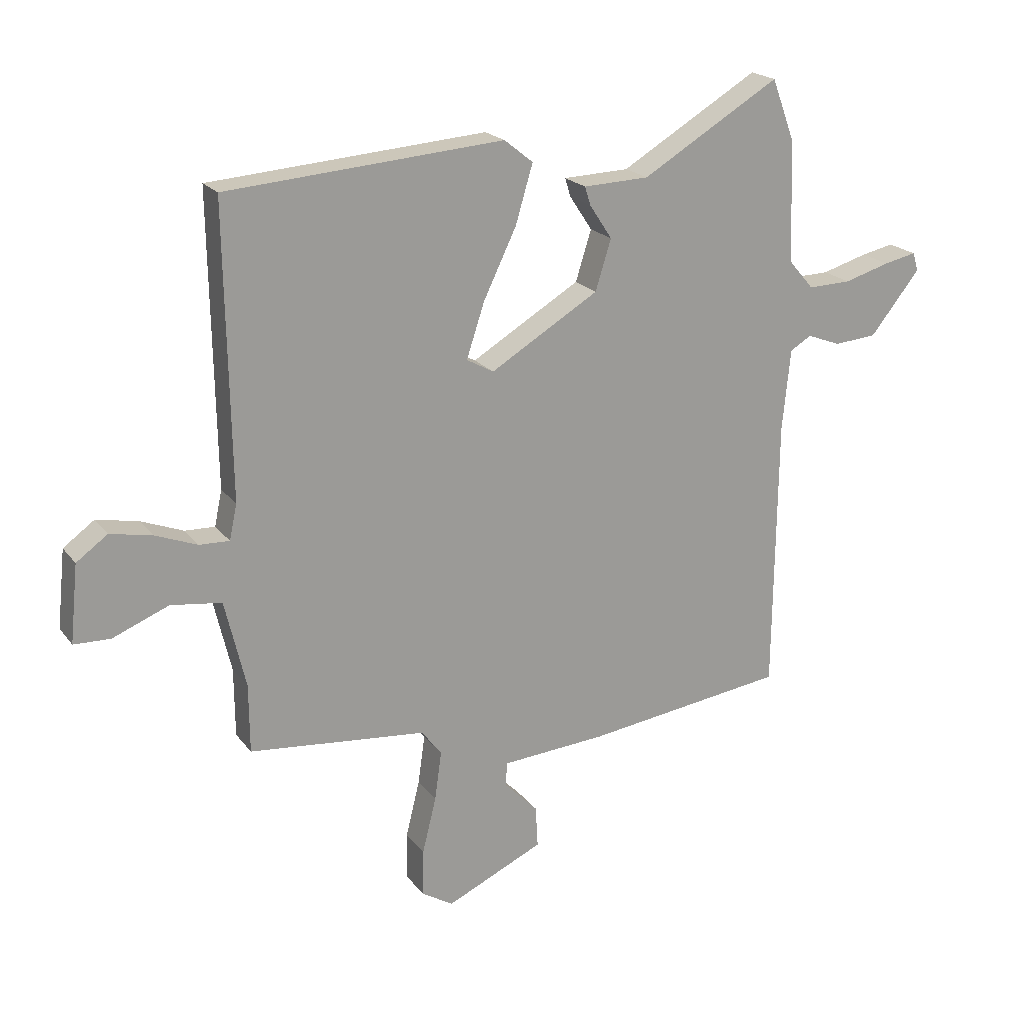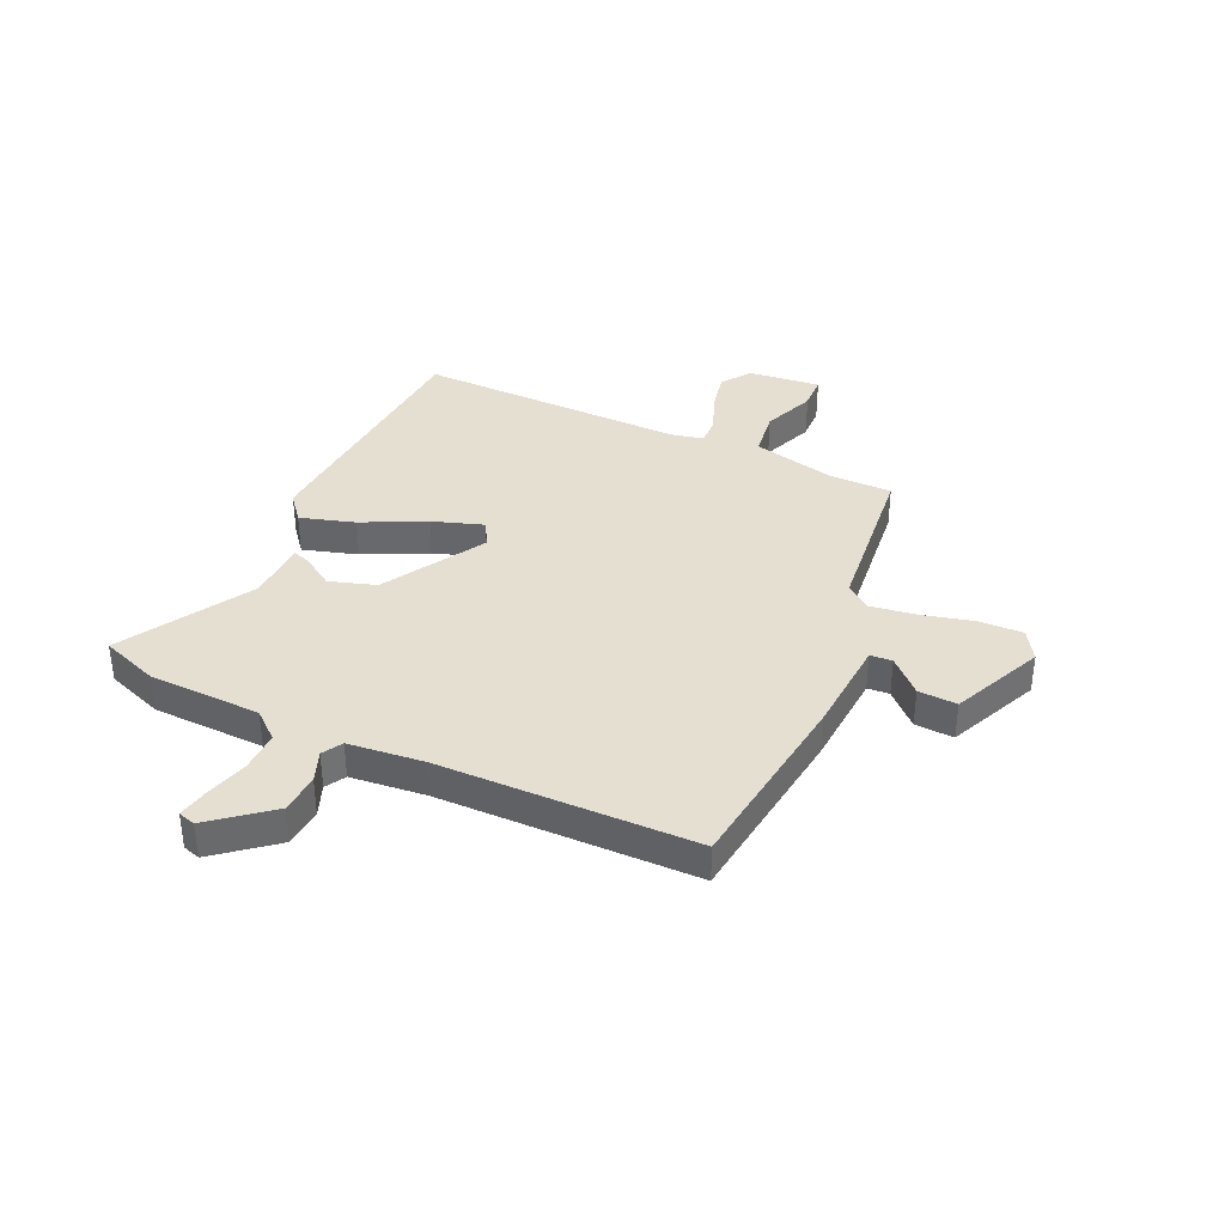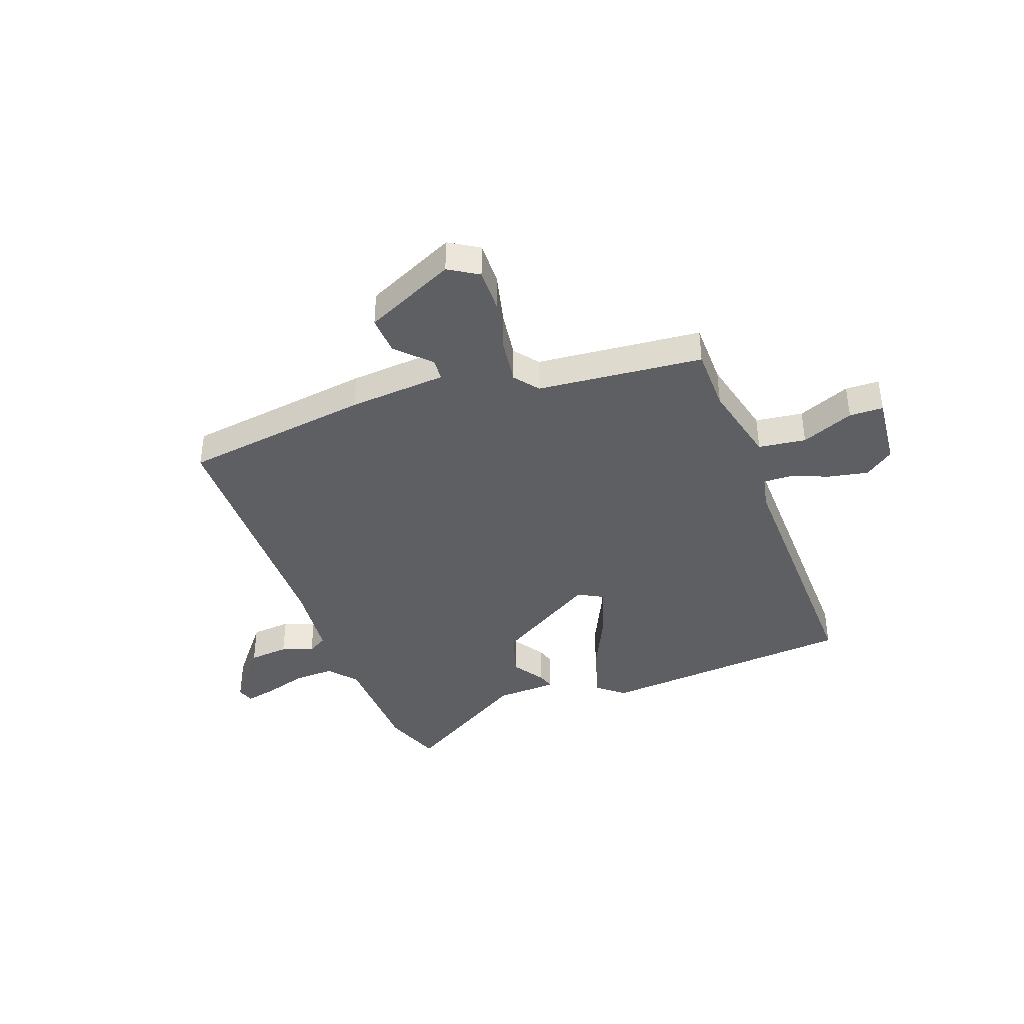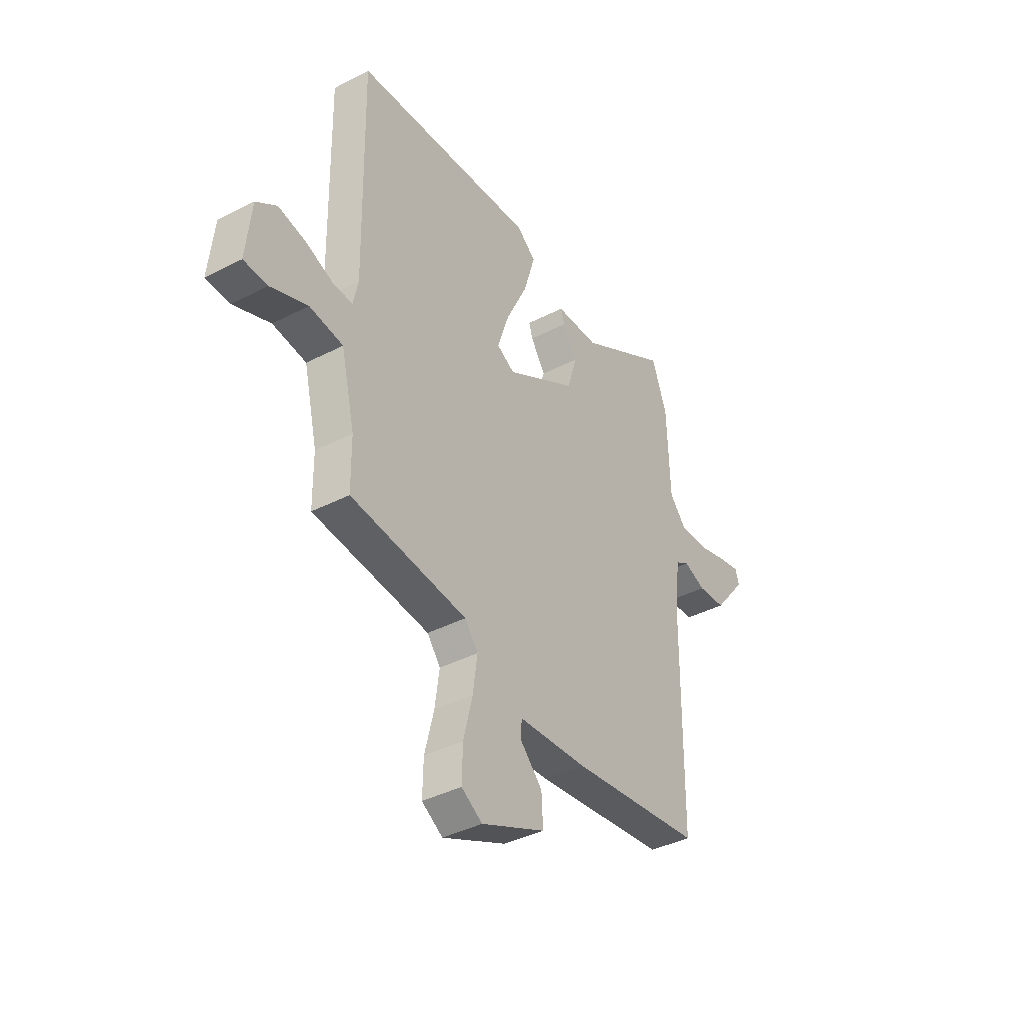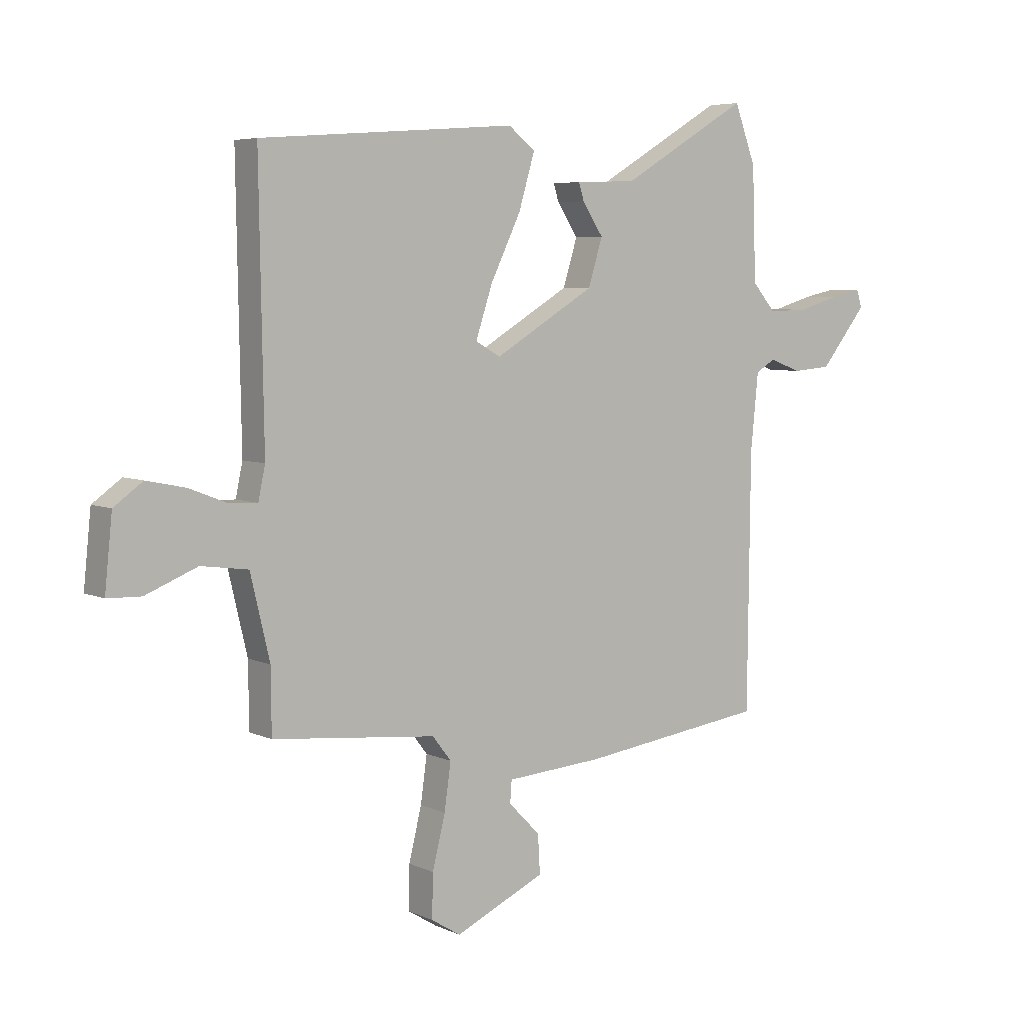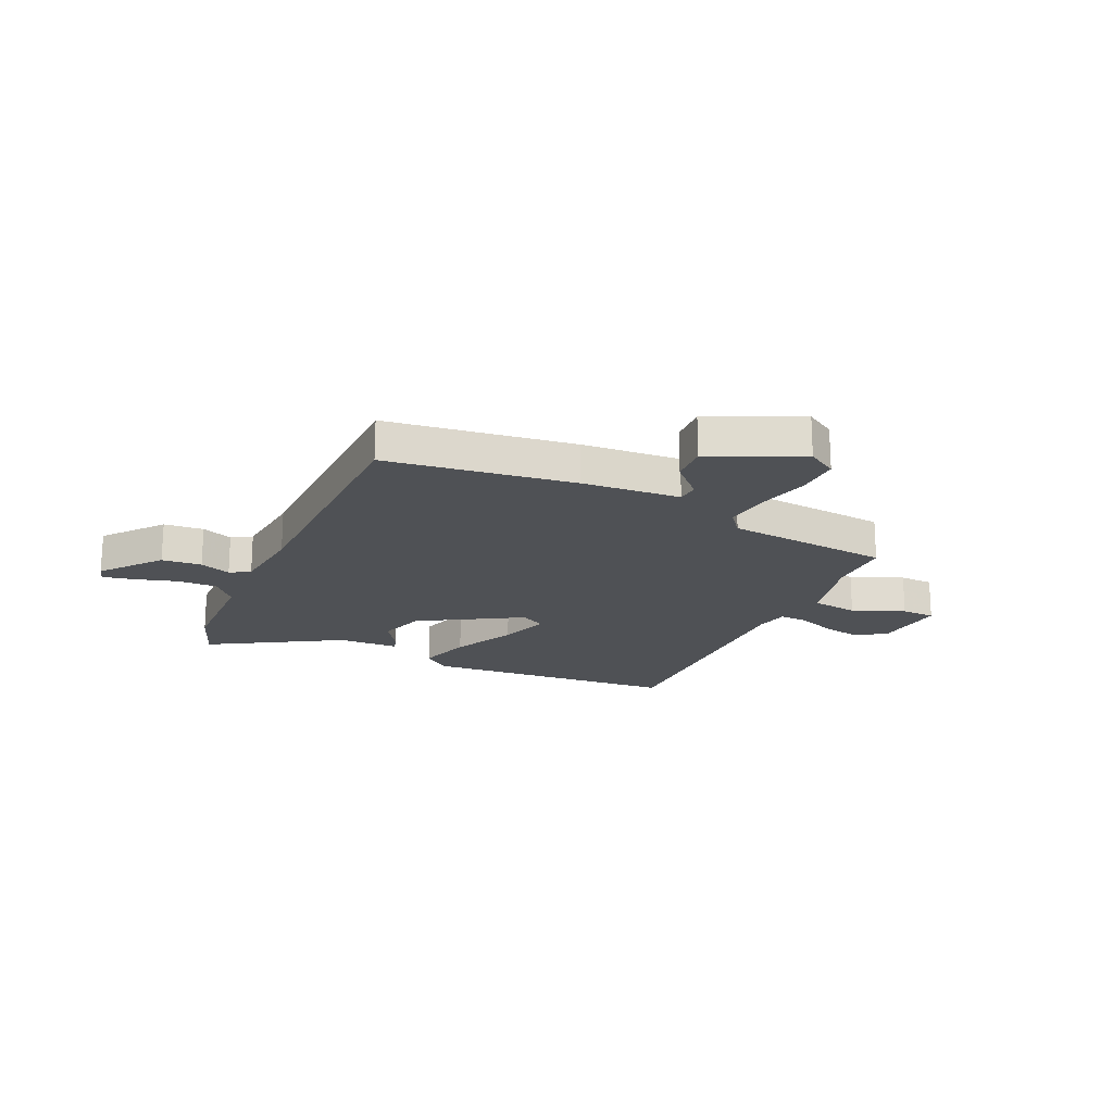
<metadata>
{"format":"obj","ext":"obj","renderer":"f3d","projection":"perspective","resolution":1024,"background":"white","views":[{"elev":20.4,"azim":-26.2,"up":"+Z"},{"elev":37.3,"azim":114.4,"up":"+Y"},{"elev":-40.1,"azim":-159.6,"up":"+Y"},{"elev":-39.5,"azim":-57.3,"up":"+Z"},{"elev":5.7,"azim":-36.4,"up":"+Z"},{"elev":-19.6,"azim":155.4,"up":"+Y"}]}
</metadata>
<code>
v -0.501 0.07 -0.421
v -0.502 0.07 -0.302
v -0.538 0.07 -0.15
v -0.626 0.07 -0.138
v -0.723 0.07 -0.177
v -0.786 0.07 -0.175
v -0.772 0.07 -0.041
v -0.718 0.07 -0.002
v -0.645 0.07 -0.017
v -0.573 0.07 -0.045
v -0.521 0.07 -0.047
v -0.508 0.07 0.014
v -0.516 0.07 0.513
v -0.037 0.07 0.549
v 0.013 0.07 0.509
v -0.017 0.07 0.408
v -0.074 0.07 0.29
v -0.105 0.07 0.196
v -0.058 0.07 0.17
v 0.13 0.07 0.282
v 0.157 0.07 0.369
v 0.118 0.07 0.428
v 0.108 0.07 0.46
v 0.222 0.07 0.464
v 0.461 0.07 0.606
v 0.501 0.07 0.499
v 0.508 0.07 0.29
v 0.552 0.07 0.239
v 0.627 0.07 0.241
v 0.706 0.07 0.264
v 0.763 0.07 0.276
v 0.773 0.07 0.244
v 0.686 0.07 0.136
v 0.612 0.07 0.13
v 0.554 0.07 0.152
v 0.517 0.07 0.13
v 0.503 0.07 -0.011
v 0.498 0.07 -0.486
v 0.149 0.07 -0.532
v -0.033 0.07 -0.545
v -0.036 0.07 -0.586
v 0.023 0.07 -0.646
v 0.027 0.07 -0.718
v -0.142 0.07 -0.795
v -0.197 0.07 -0.761
v -0.195 0.07 -0.68
v -0.171 0.07 -0.583
v -0.159 0.07 -0.497
v -0.194 0.07 -0.452
v -0.501 0 -0.421
v -0.502 0 -0.302
v -0.538 0 -0.15
v -0.626 0 -0.138
v -0.723 0 -0.177
v -0.786 0 -0.175
v -0.772 0 -0.041
v -0.718 0 -0.002
v -0.645 0 -0.017
v -0.573 0 -0.045
v -0.521 0 -0.047
v -0.508 0 0.014
v -0.516 0 0.513
v -0.037 0 0.549
v 0.013 0 0.509
v -0.017 0 0.408
v -0.074 0 0.29
v -0.105 0 0.196
v -0.058 0 0.17
v 0.13 0 0.282
v 0.157 0 0.369
v 0.118 0 0.428
v 0.108 0 0.46
v 0.222 0 0.464
v 0.461 0 0.606
v 0.501 0 0.499
v 0.508 0 0.29
v 0.552 0 0.239
v 0.627 0 0.241
v 0.706 0 0.264
v 0.763 0 0.276
v 0.773 0 0.244
v 0.686 0 0.136
v 0.612 0 0.13
v 0.554 0 0.152
v 0.517 0 0.13
v 0.503 0 -0.011
v 0.498 0 -0.486
v 0.149 0 -0.532
v -0.033 0 -0.545
v -0.036 0 -0.586
v 0.023 0 -0.646
v 0.027 0 -0.718
v -0.142 0 -0.795
v -0.197 0 -0.761
v -0.195 0 -0.68
v -0.171 0 -0.583
v -0.159 0 -0.497
v -0.194 0 -0.452
f 45 46 47
f 44 45 47
f 43 44 47
f 42 43 47
f 41 42 47
f 40 41 47 48
f 40 48 49
f 39 40 49
f 38 39 49
f 37 38 49
f 33 34 35
f 32 33 35
f 31 32 35
f 30 31 35
f 29 30 35
f 28 29 35 36
f 27 28 36
f 24 25 26 27
f 27 36 37
f 24 27 37
f 23 24 37
f 22 23 37
f 21 22 37
f 15 16 17
f 14 15 17
f 13 14 17
f 12 13 17
f 11 12 17 18
f 8 9 10
f 7 8 10
f 6 7 10
f 5 6 10
f 4 5 10
f 3 4 10 11
f 11 18 19
f 3 11 19
f 2 3 19
f 2 19 20
f 1 2 20
f 49 1 20
f 37 49 20
f 20 21 37
f 96 95 94
f 96 94 93
f 96 93 92
f 96 92 91
f 96 91 90
f 97 96 90 89
f 98 97 89
f 98 89 88
f 98 88 87
f 98 87 86
f 84 83 82
f 84 82 81
f 84 81 80
f 84 80 79
f 84 79 78
f 85 84 78 77
f 85 77 76
f 76 75 74 73
f 86 85 76
f 86 76 73
f 86 73 72
f 86 72 71
f 86 71 70
f 66 65 64
f 66 64 63
f 66 63 62
f 66 62 61
f 67 66 61 60
f 59 58 57
f 59 57 56
f 59 56 55
f 59 55 54
f 59 54 53
f 60 59 53 52
f 68 67 60
f 68 60 52
f 68 52 51
f 69 68 51
f 69 51 50
f 69 50 98
f 69 98 86
f 86 70 69
f 1 50 51 2
f 2 51 52 3
f 3 52 53 4
f 4 53 54 5
f 5 54 55 6
f 6 55 56 7
f 7 56 57 8
f 8 57 58 9
f 9 58 59 10
f 10 59 60 11
f 11 60 61 12
f 12 61 62 13
f 13 62 63 14
f 14 63 64 15
f 15 64 65 16
f 16 65 66 17
f 17 66 67 18
f 18 67 68 19
f 19 68 69 20
f 20 69 70 21
f 21 70 71 22
f 22 71 72 23
f 23 72 73 24
f 24 73 74 25
f 25 74 75 26
f 26 75 76 27
f 27 76 77 28
f 28 77 78 29
f 29 78 79 30
f 30 79 80 31
f 31 80 81 32
f 32 81 82 33
f 33 82 83 34
f 34 83 84 35
f 35 84 85 36
f 36 85 86 37
f 37 86 87 38
f 38 87 88 39
f 39 88 89 40
f 40 89 90 41
f 41 90 91 42
f 42 91 92 43
f 43 92 93 44
f 44 93 94 45
f 45 94 95 46
f 46 95 96 47
f 47 96 97 48
f 48 97 98 49
f 49 98 50 1

</code>
